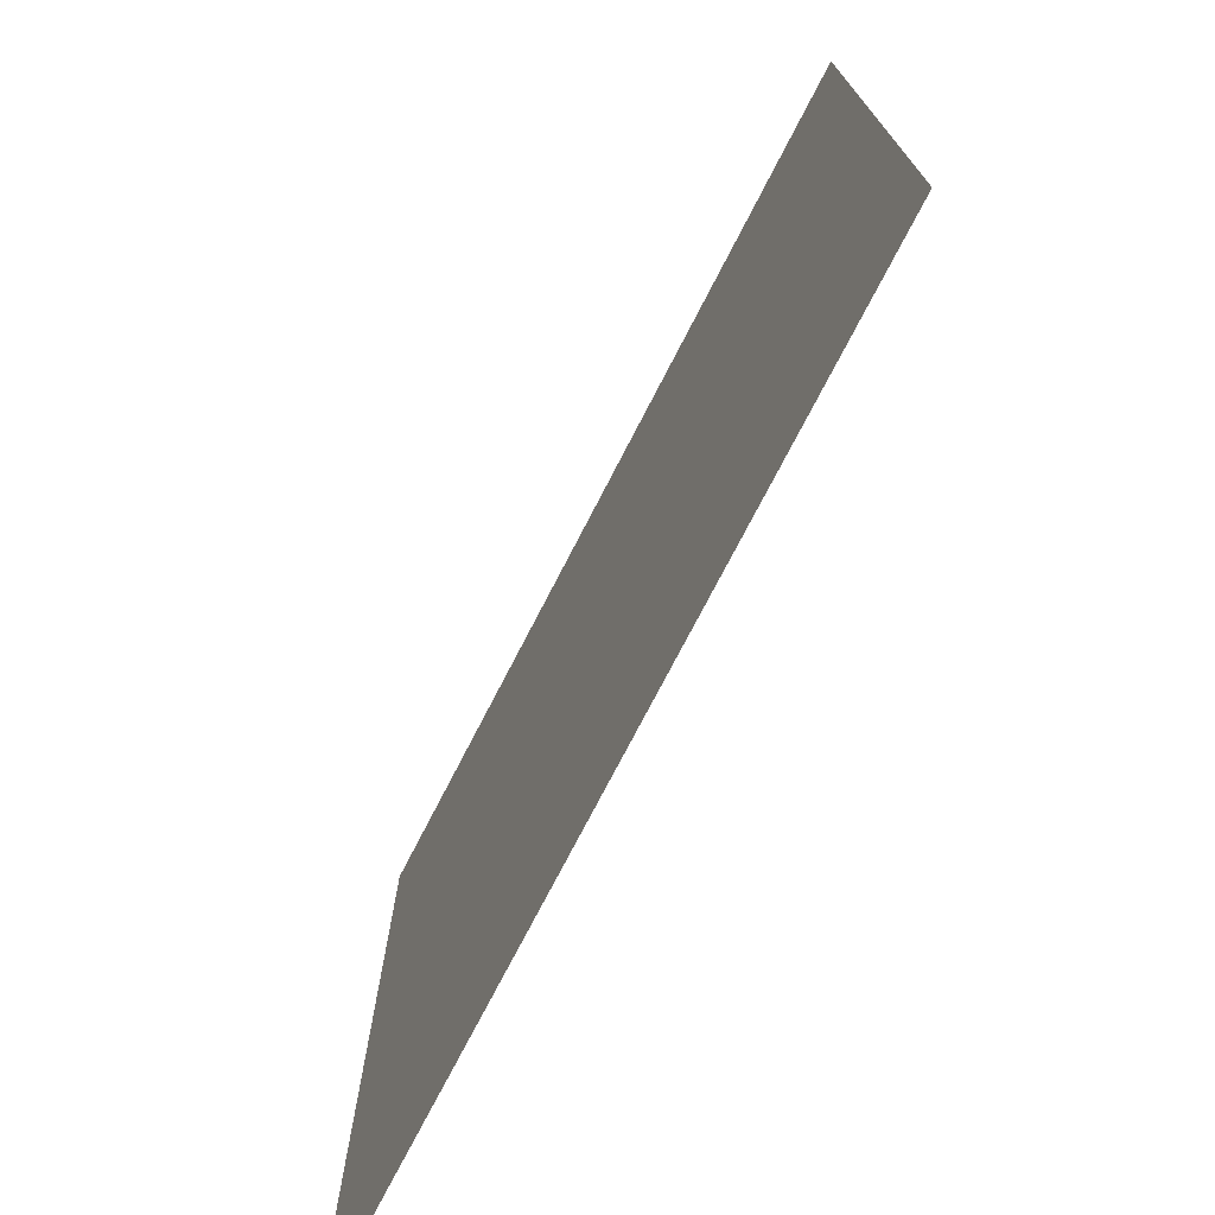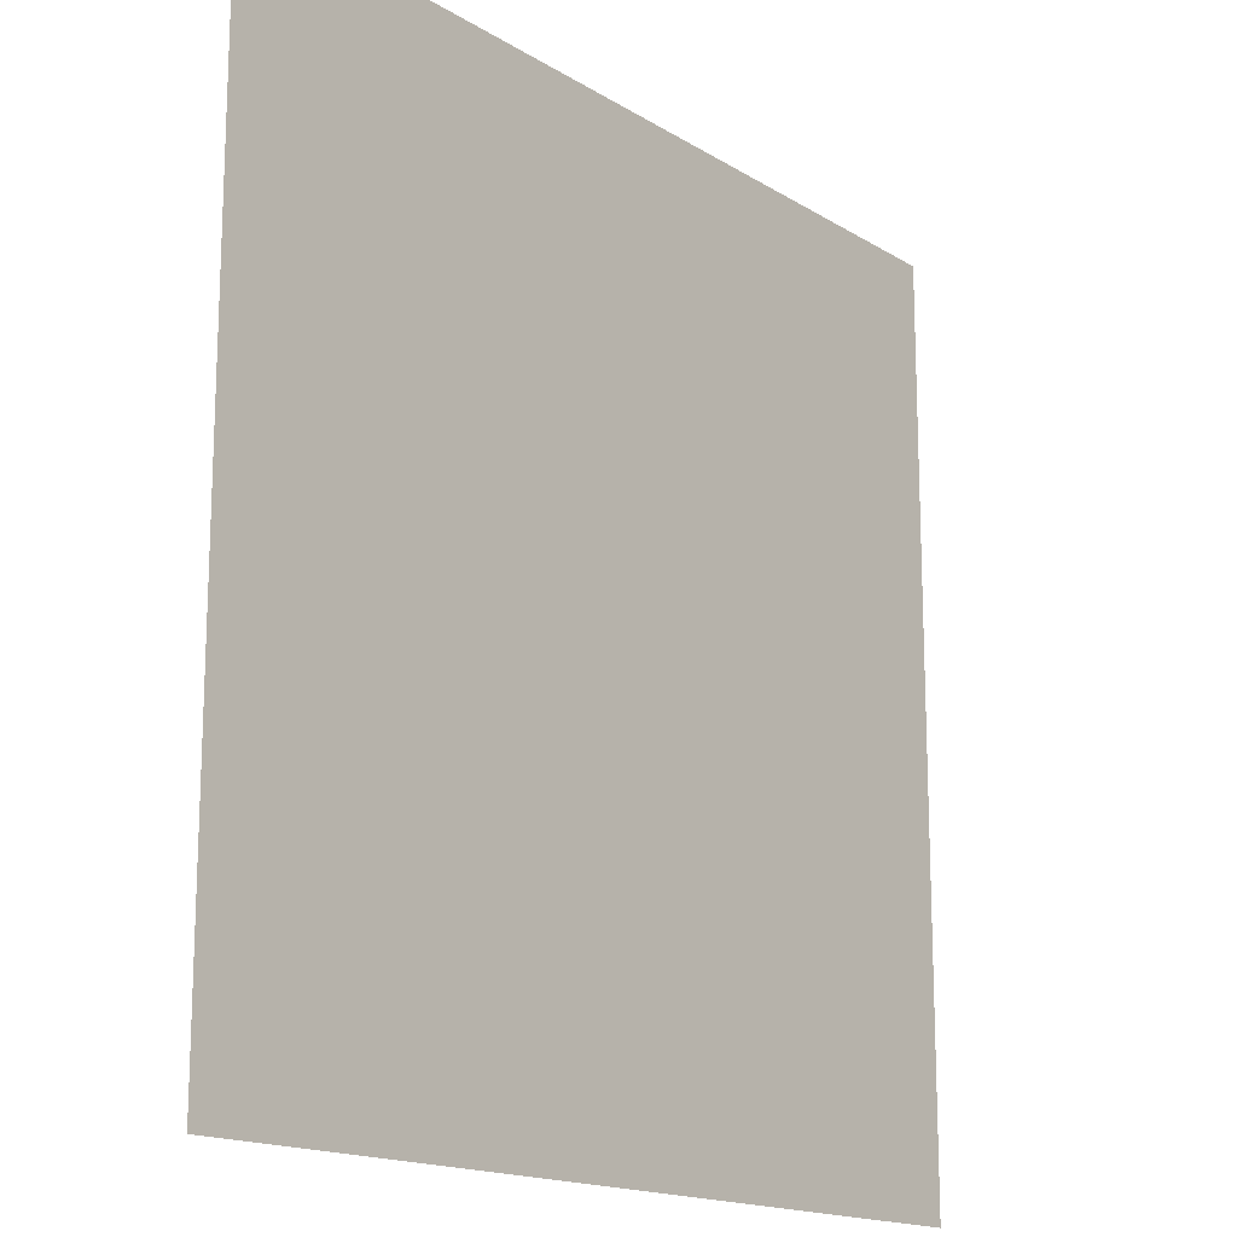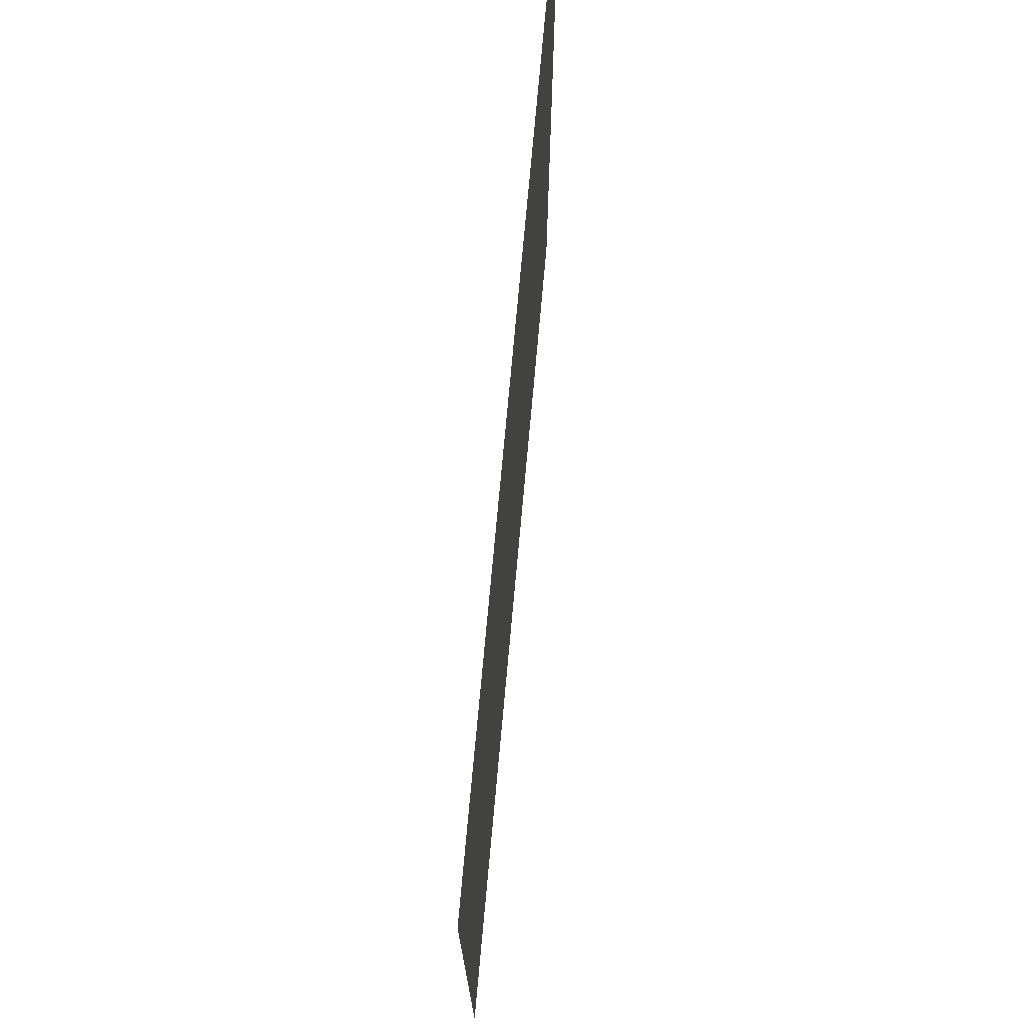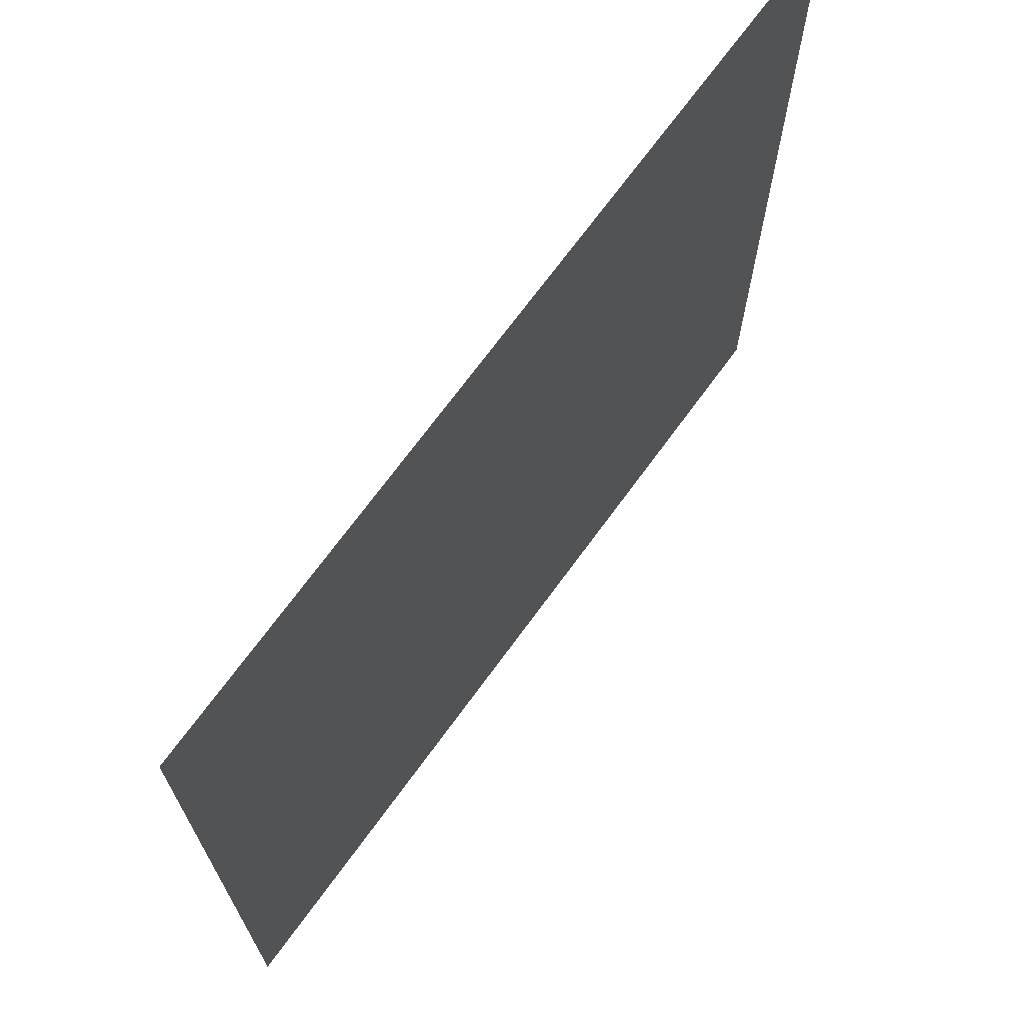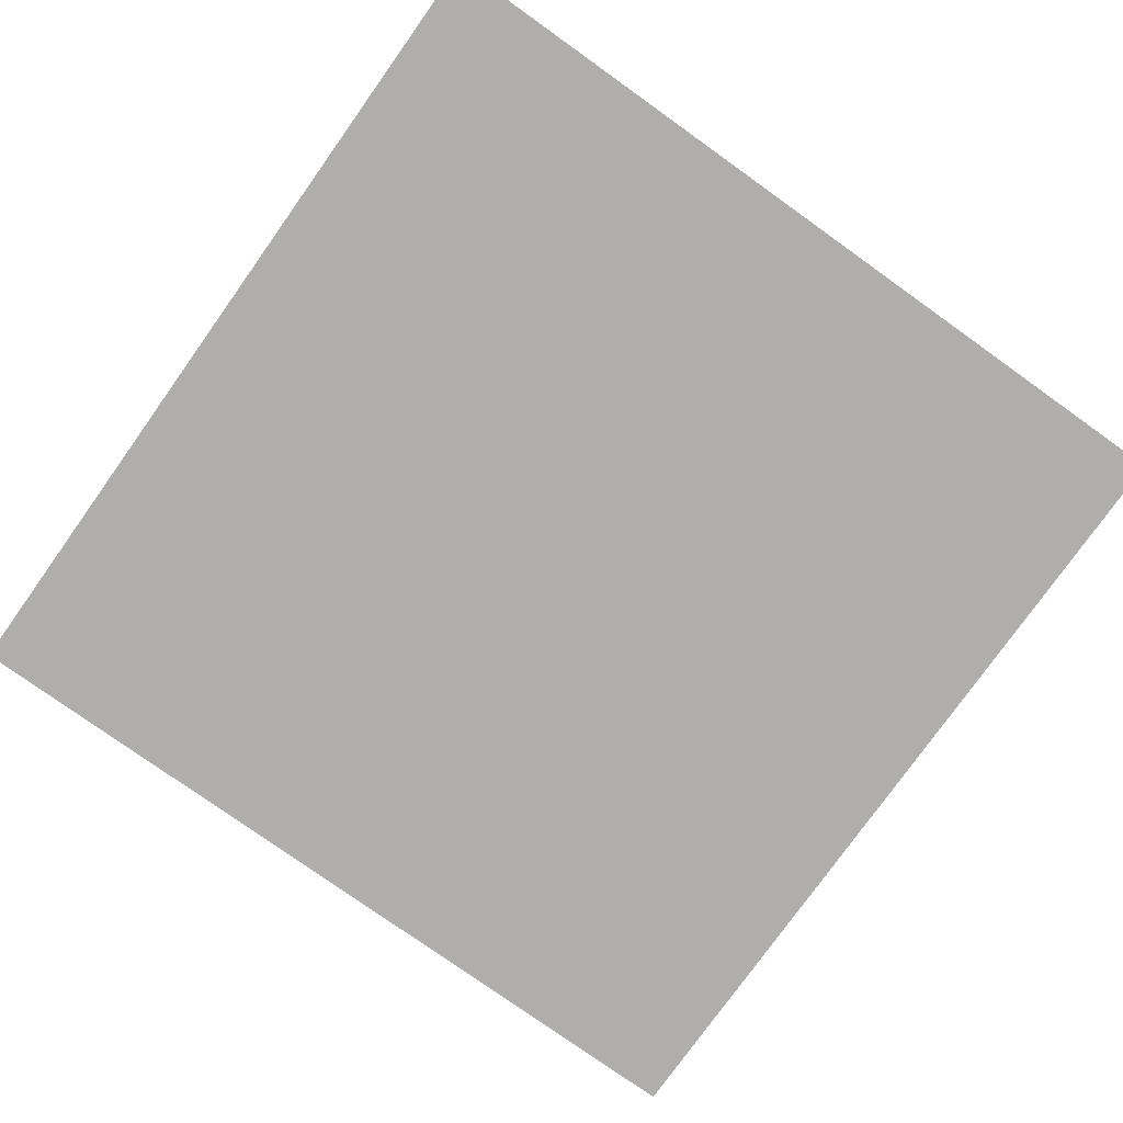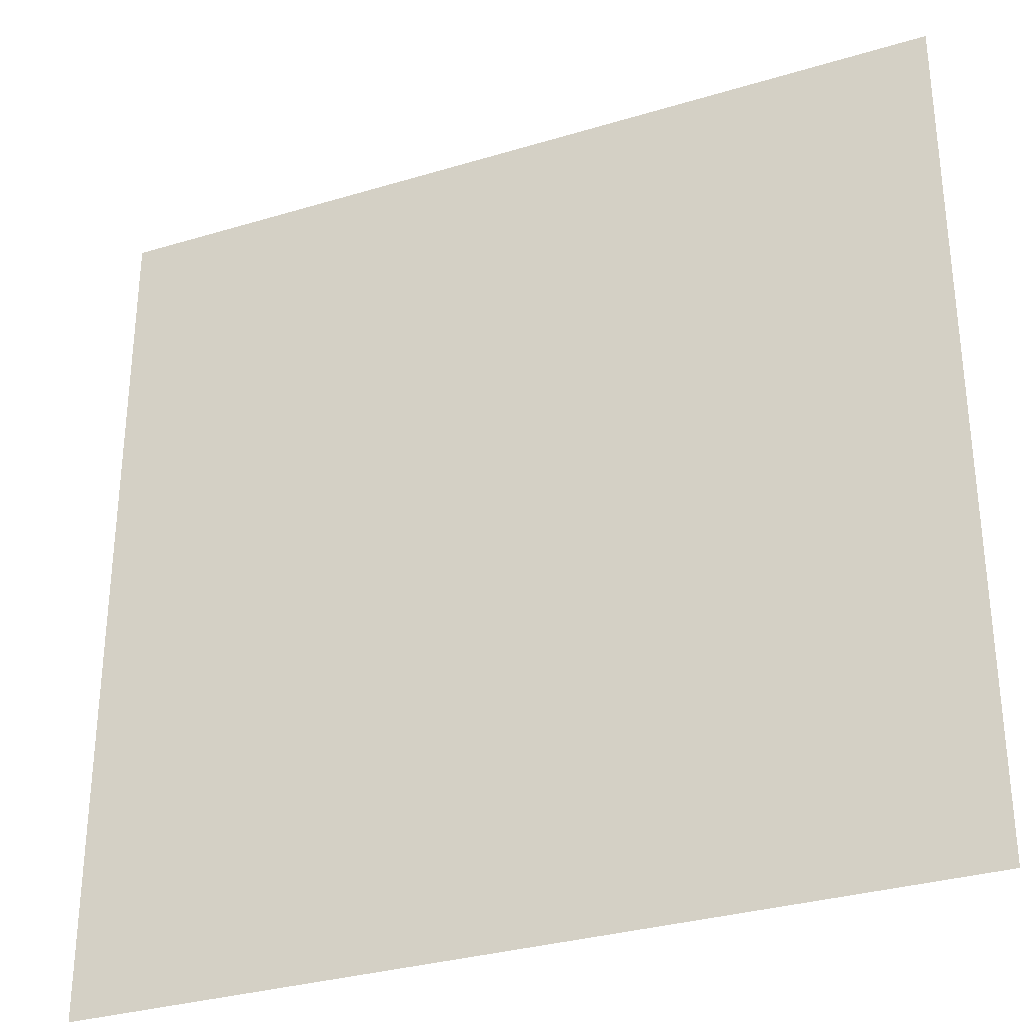
<metadata>
{"format":"obj","ext":"obj","renderer":"f3d","projection":"perspective","resolution":1024,"background":"white","views":[{"elev":-74.7,"azim":-117.3,"up":"+Z"},{"elev":-16.1,"azim":128.5,"up":"+Z"},{"elev":74.5,"azim":95.2,"up":"+Z"},{"elev":70.4,"azim":-53.9,"up":"+Z"},{"elev":-77.7,"azim":-35.5,"up":"+Y"},{"elev":-31.7,"azim":23.2,"up":"+Z"}]}
</metadata>
<code>
o Cube
v 1 1 -1
v 1 1 1
v -1 1 1
v -1 1 -1
f 1 4 2
f 4 3 2

</code>
